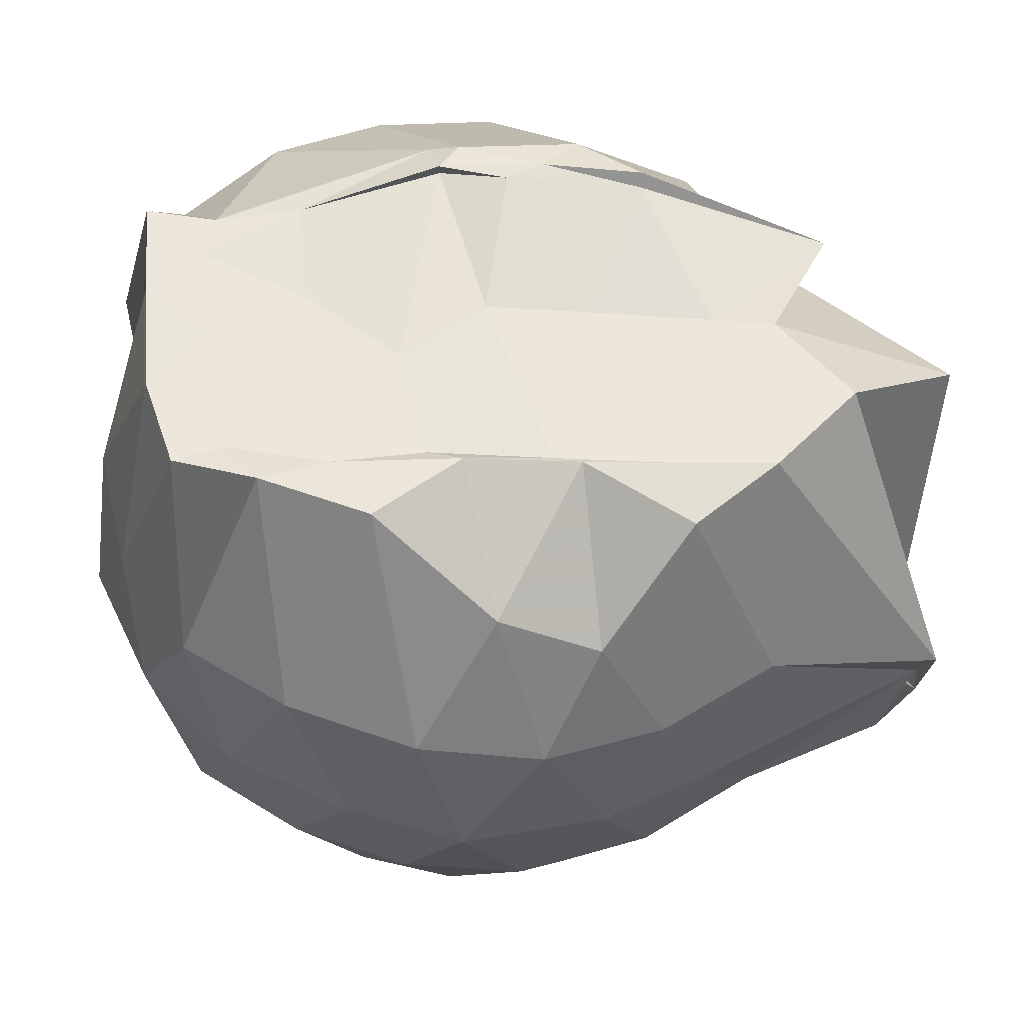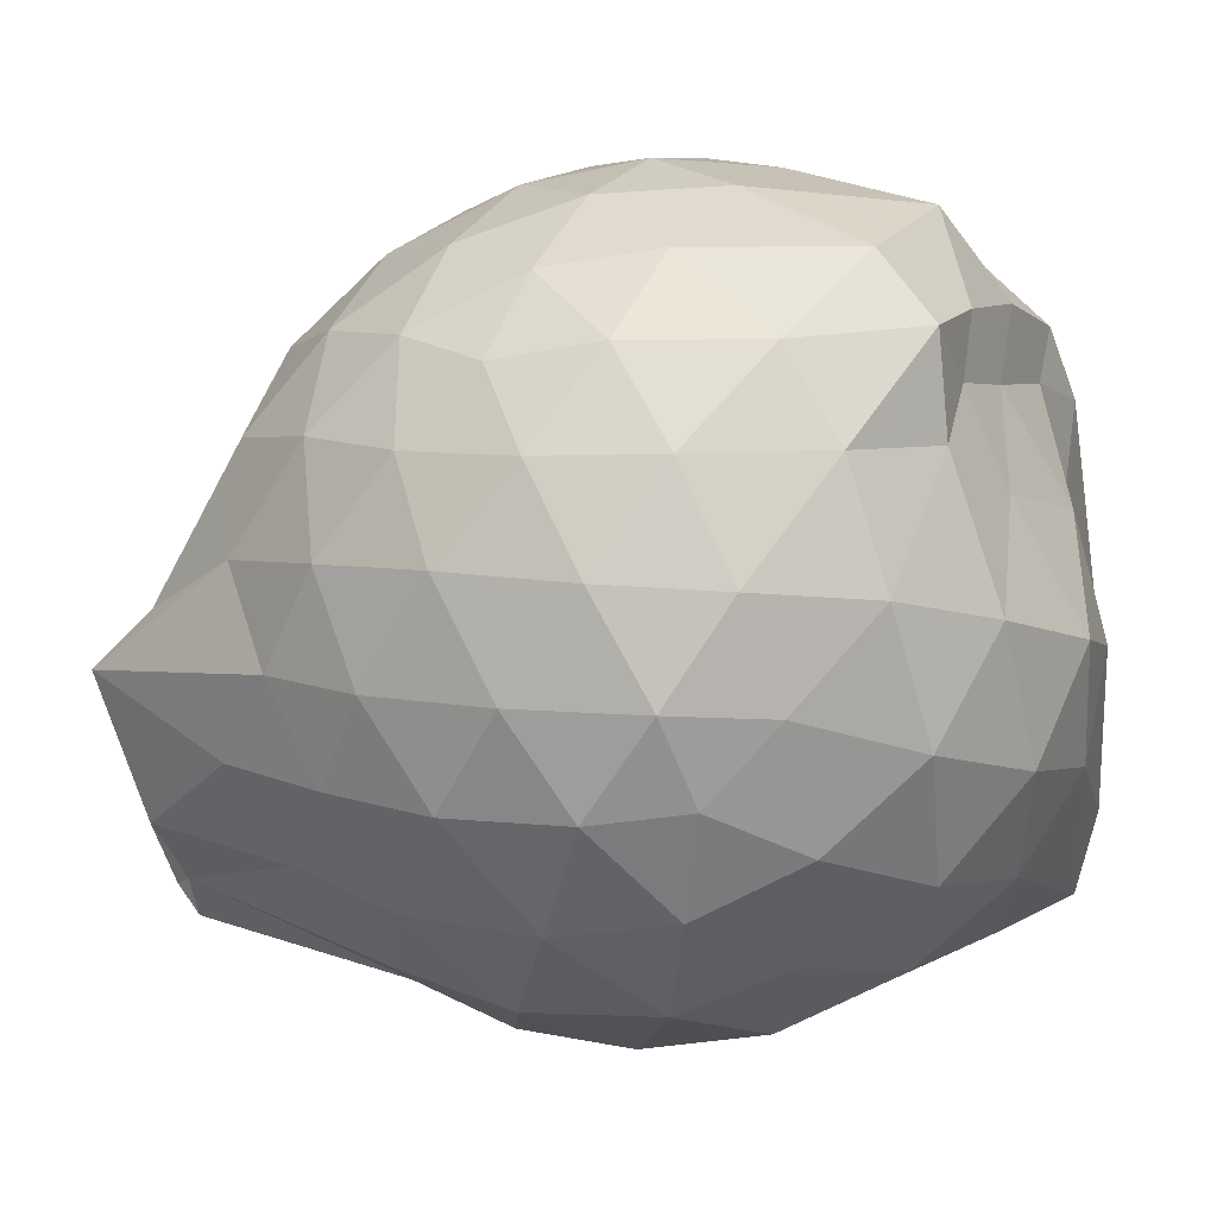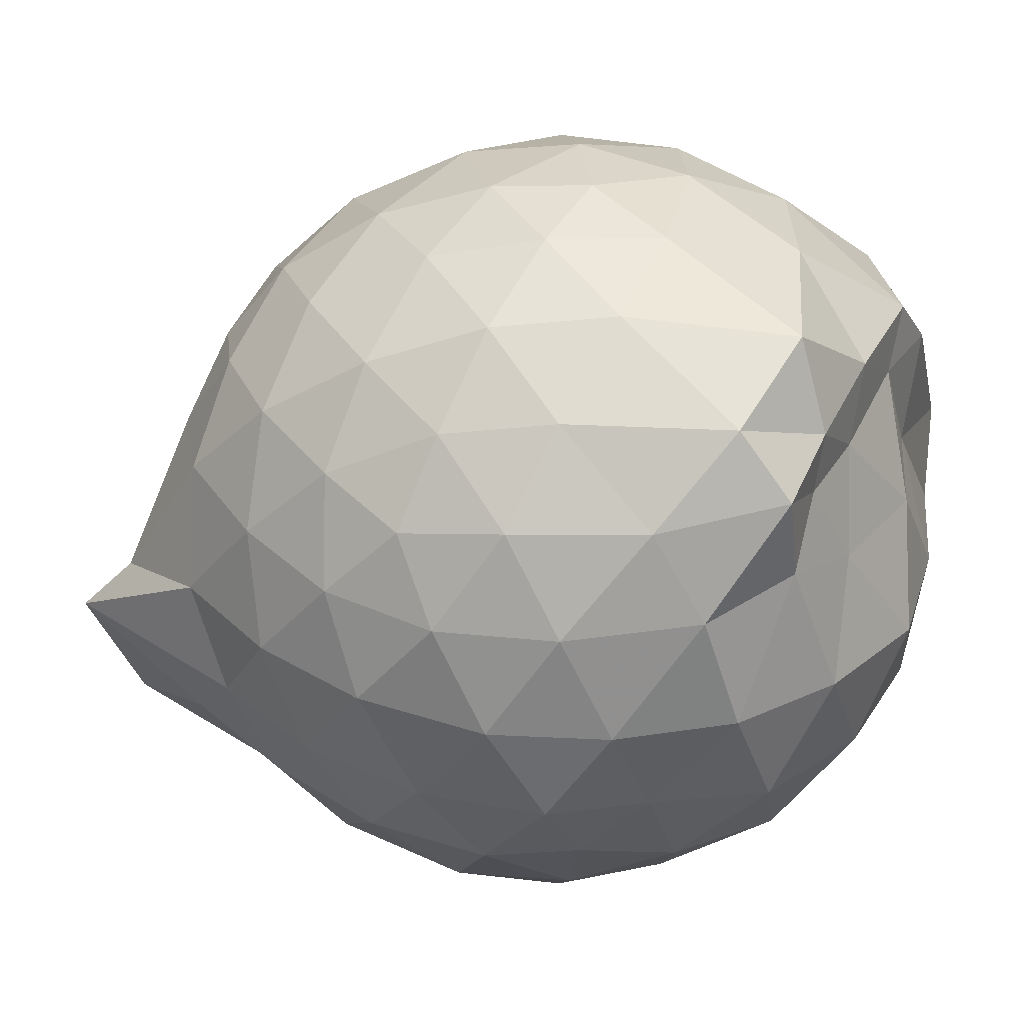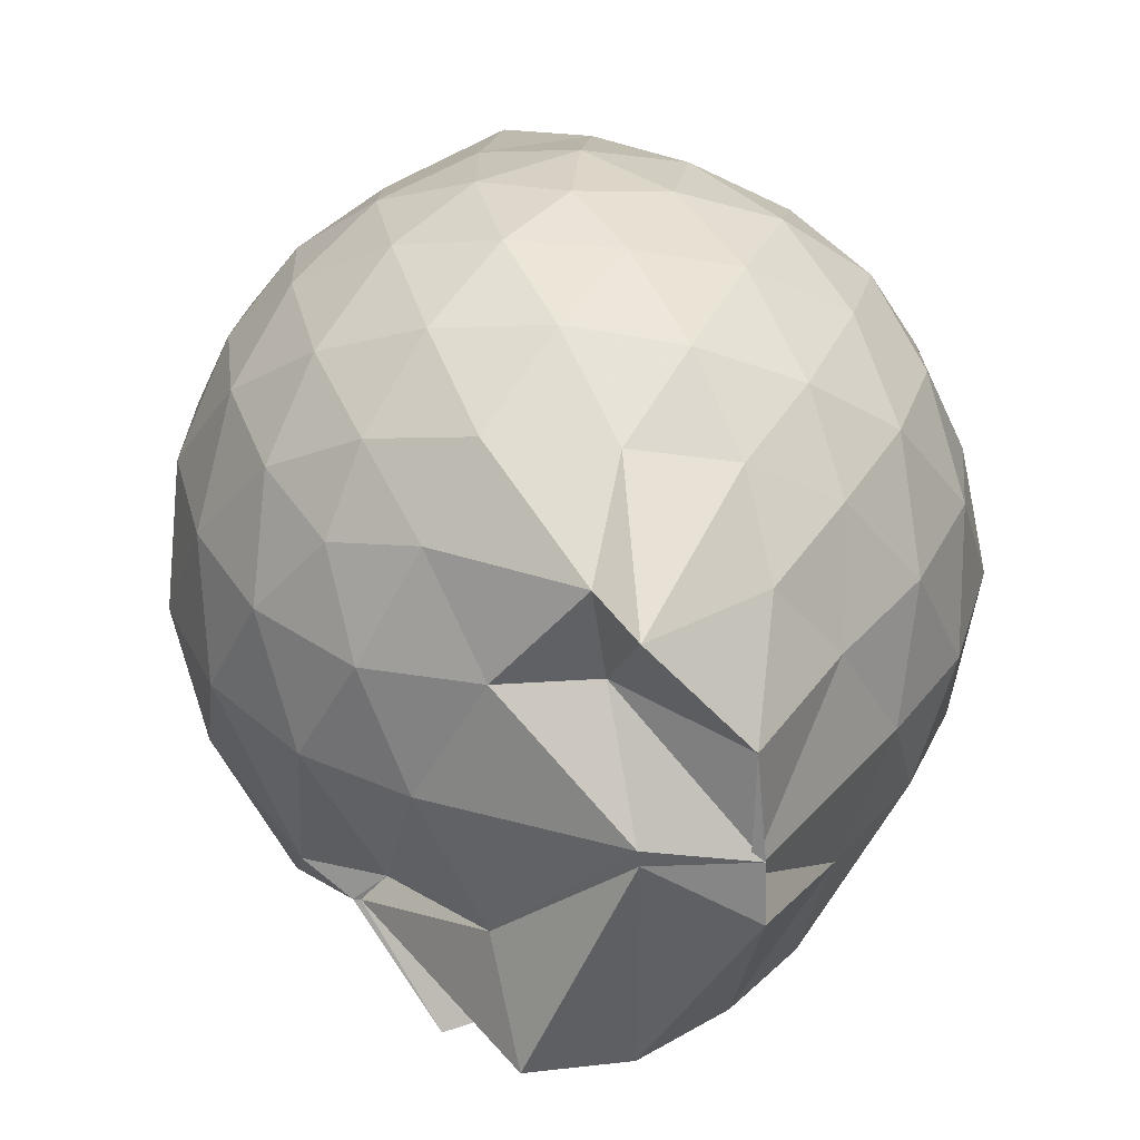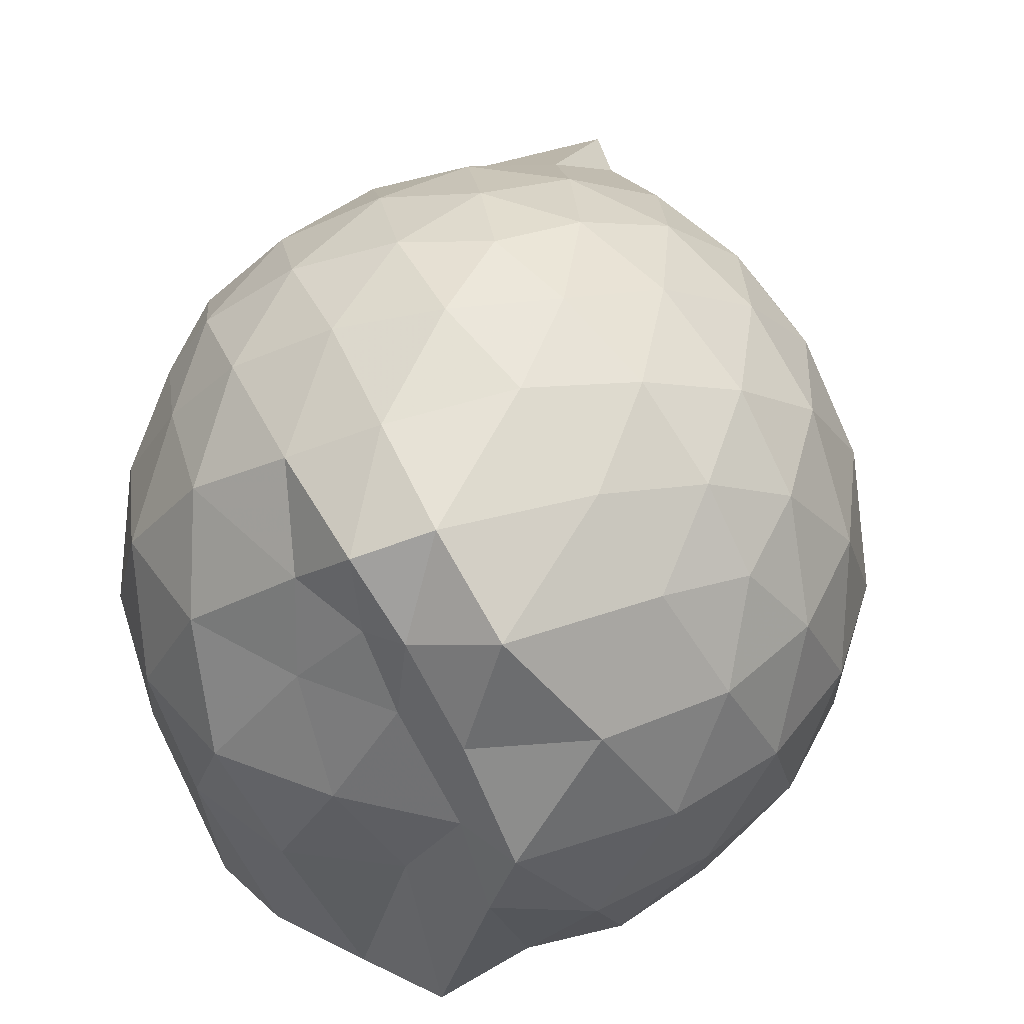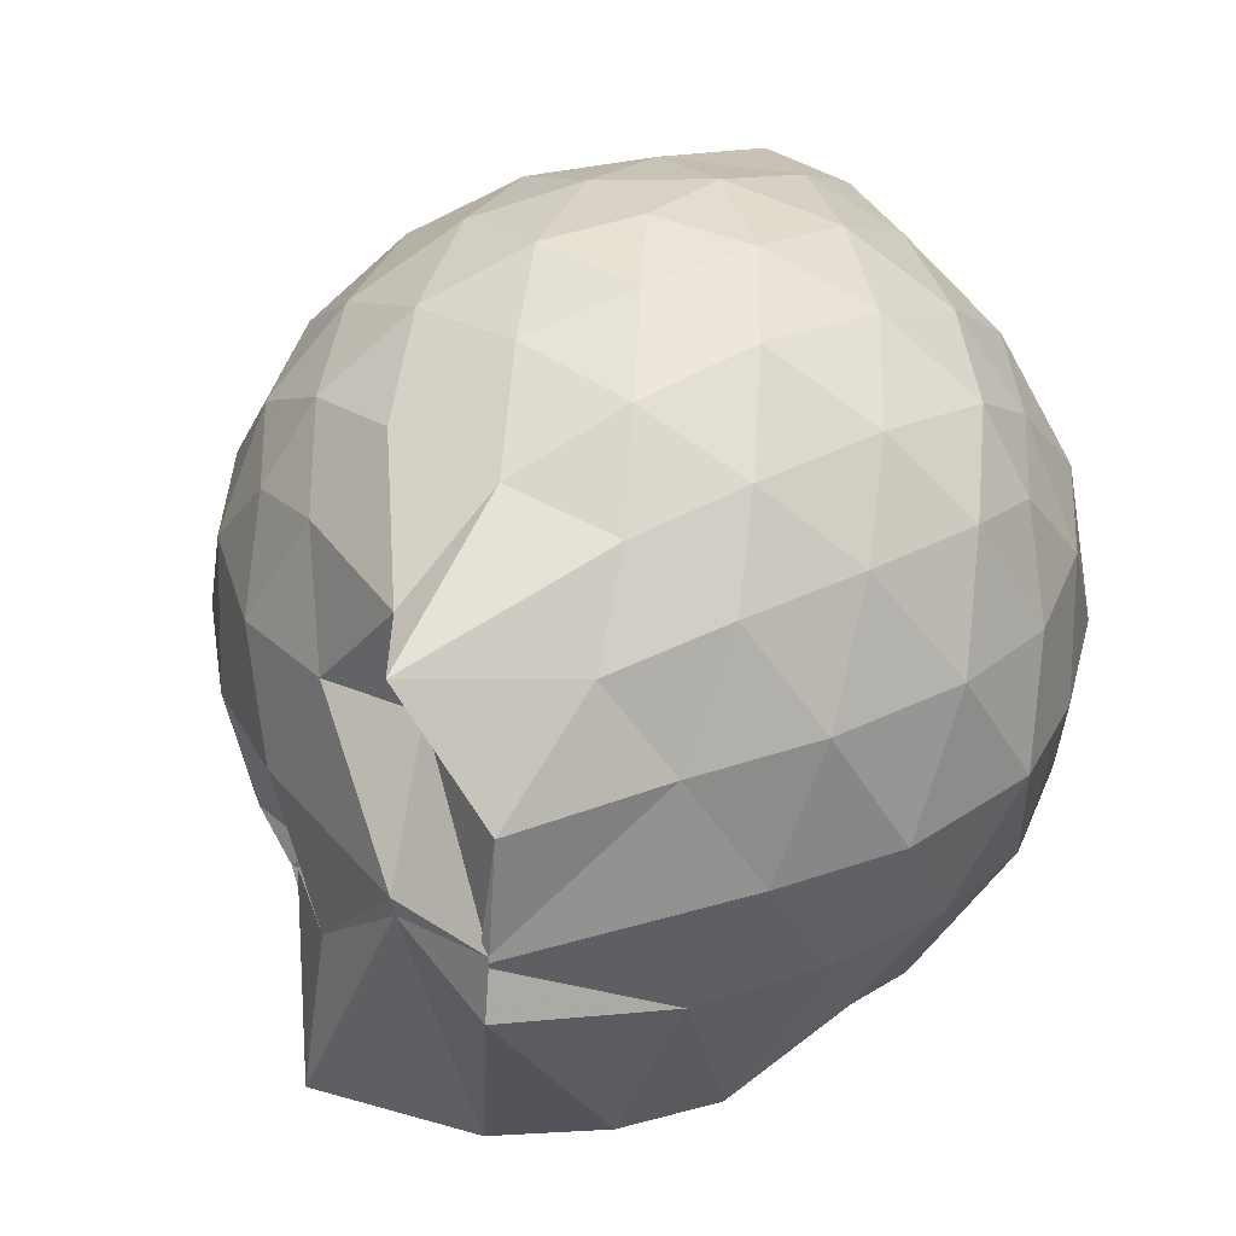
<metadata>
{"format":"obj","ext":"obj","renderer":"f3d","projection":"perspective","resolution":1024,"background":"white","views":[{"elev":-34.3,"azim":176.8,"up":"+Y"},{"elev":-31.1,"azim":21.0,"up":"+Y"},{"elev":3.4,"azim":22.0,"up":"+Y"},{"elev":34.8,"azim":-84.8,"up":"+Z"},{"elev":42.3,"azim":116.9,"up":"+Z"},{"elev":35.6,"azim":-51.7,"up":"+Z"}]}
</metadata>
<code>
v -2.401 -0.3391 0.3079
v -2.393 -0.3524 -1.445
v -1.598 -0.2568 -0.1997
v -1.557 -0.1254 -0.146
v -1.593 0.09175 -0.07648
v -1.924 0.3172 -0.1207
v -2.122 0.4435 -0.1734
v -2.352 0.4441 -0.1176
v -2.629 0.3841 -0.09186
v -2.892 0.2624 -0.1153
v -3.074 0.1082 -0.1724
v -3.157 -0.1055 -0.1145
v -3.309 -0.4612 -0.09322
v -3.452 -0.5681 -0.1126
v -3.158 -0.8155 -0.1706
v -2.912 -0.9526 -0.1167
v -2.655 -1.067 -0.09458
v -2.37 -1.128 -0.116
v -2.151 -1.11 -0.1769
v -1.962 -0.9767 -0.1246
v -1.744 -0.7782 -0.1044
v -1.622 -0.4393 -0.1362
v -1.562 -0.1546 -0.3762
v -1.523 0.03219 -0.3661
v -1.679 0.293 -0.3578
v -1.957 0.4764 -0.3805
v -2.228 0.5576 -0.3762
v -2.516 0.5465 -0.3531
v -2.815 0.4404 -0.3468
v -3.047 0.2748 -0.3718
v -3.219 0.03232 -0.3811
v -3.304 -0.2521 -0.3428
v -3.271 -0.4894 -0.3352
v -3.436 -0.8019 -0.3744
v -3.095 -0.9634 -0.3718
v -2.844 -1.124 -0.3487
v -2.536 -1.226 -0.3529
v -2.257 -1.23 -0.3829
v -1.987 -1.141 -0.3832
v -1.744 -0.9762 -0.3573
v -1.587 -0.7115 -0.3582
v -1.563 -0.4153 -0.3831
v -1.534 0.01377 -0.6347
v -1.504 0.1692 -0.6568
v -1.799 0.4315 -0.6554
v -2.075 0.5645 -0.6564
v -2.379 0.6065 -0.6461
v -2.688 0.5532 -0.6459
v -2.962 0.4031 -0.6446
v -3.17 0.1744 -0.6568
v -3.305 -0.08804 -0.6461
v -3.474 -0.5697 -0.6116
v -3.492 -0.828 -0.6055
v -3.49 -0.798 -0.6445
v -2.983 -1.093 -0.6471
v -2.711 -1.232 -0.6475
v -2.381 -1.297 -0.6419
v -2.114 -1.229 -0.6564
v -1.827 -1.1 -0.6605
v -1.616 -0.8845 -0.6611
v -1.484 -0.6102 -0.6617
v -1.492 -0.2962 -0.6585
v -1.501 0.1033 -0.8483
v -1.659 0.3044 -0.9224
v -1.948 0.4598 -0.9511
v -2.246 0.5524 -0.953
v -2.532 0.5517 -0.9236
v -2.812 0.4557 -0.9191
v -3.06 0.2069 -1.044
v -3.081 0.01173 -1.063
v -3.346 -0.2498 -0.9682
v -3.47 -0.5743 -0.6555
v -3.515 -0.8338 -0.7524
v -3.084 -0.9777 -0.9422
v -2.827 -1.141 -0.9197
v -2.556 -1.228 -0.9222
v -2.267 -1.227 -0.9518
v -1.97 -1.128 -0.9586
v -1.729 -0.9712 -0.9366
v -1.57 -0.7428 -0.9395
v -1.502 -0.46 -0.9544
v -1.565 -0.1536 -0.9096
v -1.666 0.1202 -1.176
v -1.883 0.2727 -1.247
v -2.133 0.3897 -1.231
v -2.409 0.4407 -1.204
v -2.65 0.4314 -1.134
v -2.9 0.2549 -1.214
v -3.091 0.0899 -1.13
v -3.09 0.07209 -1.13
v -3.504 -0.3307 -1.224
v -3.224 -0.5601 -1.443
v -3.038 -0.7618 -1.444
v -2.854 -0.909 -1.415
v -2.666 -1.091 -1.17
v -2.432 -1.076 -1.257
v -2.151 -0.9254 -1.437
v -1.903 -0.846 -1.445
v -1.714 -0.792 -1.423
v -1.644 -0.5926 -1.433
v -1.623 -0.3236 -1.432
v -1.606 -0.08958 -1.428
v -1.586 -0.2724 0.02159
v -1.683 -0.1119 0.09489
v -1.964 0.1365 0.07212
v -2.166 0.312 0.013
v -2.434 0.2744 0.07119
v -2.728 0.175 0.07421
v -2.97 0.03932 0.01645
v -3.036 -0.211 0.0763
v -3.048 -0.4994 0.07322
v -2.984 -0.7443 0.01225
v -2.752 -0.8648 0.06718
v -2.458 -0.9558 0.07143
v -2.167 -0.9963 0.008264
v -1.983 -0.8056 0.06851
v -1.77 -0.5393 0.06198
v -1.855 -0.3377 0.1719
v -2.054 -0.09859 0.2176
v -2.238 0.1119 0.1789
v -2.517 0.03535 0.2211
v -2.795 -0.07646 0.1826
v -2.818 -0.3504 0.2175
v -2.807 -0.623 0.1763
v -2.541 -0.7216 0.2183
v -2.245 -0.793 0.1788
v -2.054 -0.5738 0.213
v -2.155 -0.3372 0.2832
v -2.317 -0.1218 0.277
v -2.588 -0.2116 0.2832
v -2.593 -0.4759 0.2773
v -2.33 -0.5552 0.2801
v -1.767 -0.114 -1.433
v -2.254 0.07978 -1.487
v -2.323 0.05808 -1.524
v -2.606 0.111 -1.493
v -2.752 -0.007041 -1.532
v -3.186 -0.1154 -1.431
v -3.057 -0.3562 -1.423
v -3.013 -0.5892 -1.444
v -2.809 -0.7709 -1.445
v -2.608 -0.7774 -1.447
v -2.347 -0.7771 -1.446
v -2.061 -0.779 -1.419
v -1.825 -0.7466 -1.415
v -1.756 -0.4616 -1.443
v -1.739 -0.221 -1.438
v -1.96 -0.08847 -1.448
v -2.279 -0.003582 -1.523
v -2.523 0.01606 -1.522
v -2.75 -0.02622 -1.502
v -2.911 -0.3663 -1.443
v -2.706 -0.5605 -1.443
v -2.547 -0.7655 -1.441
v -2.268 -0.7467 -1.421
v -2 -0.6193 -1.418
v -1.984 -0.3242 -1.421
v -2.281 0.008128 -1.487
v -2.437 -0.02656 -1.519
v -2.629 -0.3502 -1.435
v -2.463 -0.546 -1.441
v -2.203 -0.4867 -1.43
f 3 23 4
f 4 23 24
f 4 24 5
f 5 24 25
f 5 25 6
f 6 25 26
f 6 26 7
f 7 26 27
f 7 27 8
f 8 27 28
f 8 28 9
f 9 28 29
f 9 29 10
f 10 29 30
f 10 30 11
f 11 30 31
f 11 31 12
f 12 31 32
f 12 32 13
f 13 32 33
f 13 33 14
f 14 33 34
f 14 34 15
f 15 34 35
f 15 35 16
f 16 35 36
f 16 36 17
f 17 36 37
f 17 37 18
f 18 37 38
f 18 38 19
f 19 38 39
f 19 39 20
f 20 39 40
f 20 40 21
f 21 40 41
f 21 41 22
f 22 41 42
f 22 42 3
f 3 42 23
f 23 43 24
f 24 43 44
f 24 44 25
f 25 44 45
f 25 45 26
f 26 45 46
f 26 46 27
f 27 46 47
f 27 47 28
f 28 47 48
f 28 48 29
f 29 48 49
f 29 49 30
f 30 49 50
f 30 50 31
f 31 50 51
f 31 51 32
f 32 51 52
f 32 52 33
f 33 52 53
f 33 53 34
f 34 53 54
f 34 54 35
f 35 54 55
f 35 55 36
f 36 55 56
f 36 56 37
f 37 56 57
f 37 57 38
f 38 57 58
f 38 58 39
f 39 58 59
f 39 59 40
f 40 59 60
f 40 60 41
f 41 60 61
f 41 61 42
f 42 61 62
f 42 62 23
f 23 62 43
f 43 63 44
f 44 63 64
f 44 64 45
f 45 64 65
f 45 65 46
f 46 65 66
f 46 66 47
f 47 66 67
f 47 67 48
f 48 67 68
f 48 68 49
f 49 68 69
f 49 69 50
f 50 69 70
f 50 70 51
f 51 70 71
f 51 71 52
f 52 71 72
f 52 72 53
f 53 72 73
f 53 73 54
f 54 73 74
f 54 74 55
f 55 74 75
f 55 75 56
f 56 75 76
f 56 76 57
f 57 76 77
f 57 77 58
f 58 77 78
f 58 78 59
f 59 78 79
f 59 79 60
f 60 79 80
f 60 80 61
f 61 80 81
f 61 81 62
f 62 81 82
f 62 82 43
f 43 82 63
f 63 83 64
f 64 83 84
f 64 84 65
f 65 84 85
f 65 85 66
f 66 85 86
f 66 86 67
f 67 86 87
f 67 87 68
f 68 87 88
f 68 88 69
f 69 88 89
f 69 89 70
f 70 89 90
f 70 90 71
f 71 90 91
f 71 91 72
f 72 91 92
f 72 92 73
f 73 92 93
f 73 93 74
f 74 93 94
f 74 94 75
f 75 94 95
f 75 95 76
f 76 95 96
f 76 96 77
f 77 96 97
f 77 97 78
f 78 97 98
f 78 98 79
f 79 98 99
f 79 99 80
f 80 99 100
f 80 100 81
f 81 100 101
f 81 101 82
f 82 101 102
f 82 102 63
f 63 102 83
f 103 104 118
f 104 119 118
f 104 105 119
f 105 120 119
f 105 106 120
f 106 107 120
f 107 121 120
f 107 108 121
f 108 122 121
f 108 109 122
f 109 110 122
f 110 123 122
f 110 111 123
f 111 124 123
f 111 112 124
f 112 113 124
f 113 125 124
f 113 114 125
f 114 126 125
f 114 115 126
f 115 116 126
f 116 127 126
f 116 117 127
f 117 118 127
f 117 103 118
f 118 119 128
f 119 129 128
f 119 120 129
f 120 121 129
f 121 130 129
f 121 122 130
f 122 123 130
f 123 131 130
f 123 124 131
f 124 125 131
f 125 132 131
f 125 126 132
f 126 127 132
f 127 128 132
f 127 118 128
f 133 148 134
f 134 148 149
f 134 149 135
f 135 149 150
f 135 150 136
f 136 150 137
f 137 150 151
f 137 151 138
f 138 151 152
f 138 152 139
f 139 152 140
f 140 152 153
f 140 153 141
f 141 153 154
f 141 154 142
f 142 154 143
f 143 154 155
f 143 155 144
f 144 155 156
f 144 156 145
f 145 156 146
f 146 156 157
f 146 157 147
f 147 157 148
f 147 148 133
f 148 158 149
f 149 158 159
f 149 159 150
f 150 159 151
f 151 159 160
f 151 160 152
f 152 160 153
f 153 160 161
f 153 161 154
f 154 161 155
f 155 161 162
f 155 162 156
f 156 162 157
f 157 162 158
f 157 158 148
f 3 4 103
f 103 4 104
f 4 5 104
f 104 5 105
f 5 6 105
f 105 6 106
f 6 7 106
f 7 8 106
f 106 8 107
f 8 9 107
f 107 9 108
f 9 10 108
f 108 10 109
f 10 11 109
f 11 12 109
f 109 12 110
f 12 13 110
f 110 13 111
f 13 14 111
f 111 14 112
f 14 15 112
f 15 16 112
f 112 16 113
f 16 17 113
f 113 17 114
f 17 18 114
f 114 18 115
f 18 19 115
f 19 20 115
f 115 20 116
f 20 21 116
f 116 21 117
f 21 22 117
f 117 22 103
f 22 3 103
f 83 133 84
f 84 133 134
f 84 134 85
f 85 134 135
f 85 135 86
f 86 135 136
f 86 136 87
f 87 136 88
f 88 136 137
f 88 137 89
f 89 137 138
f 89 138 90
f 90 138 139
f 90 139 91
f 91 139 92
f 92 139 140
f 92 140 93
f 93 140 141
f 93 141 94
f 94 141 142
f 94 142 95
f 95 142 96
f 96 142 143
f 96 143 97
f 97 143 144
f 97 144 98
f 98 144 145
f 98 145 99
f 99 145 100
f 100 145 146
f 100 146 101
f 101 146 147
f 101 147 102
f 102 147 133
f 102 133 83
f 128 129 1
f 129 130 1
f 130 131 1
f 131 132 1
f 132 128 1
f 159 158 2
f 160 159 2
f 161 160 2
f 162 161 2
f 158 162 2

</code>
